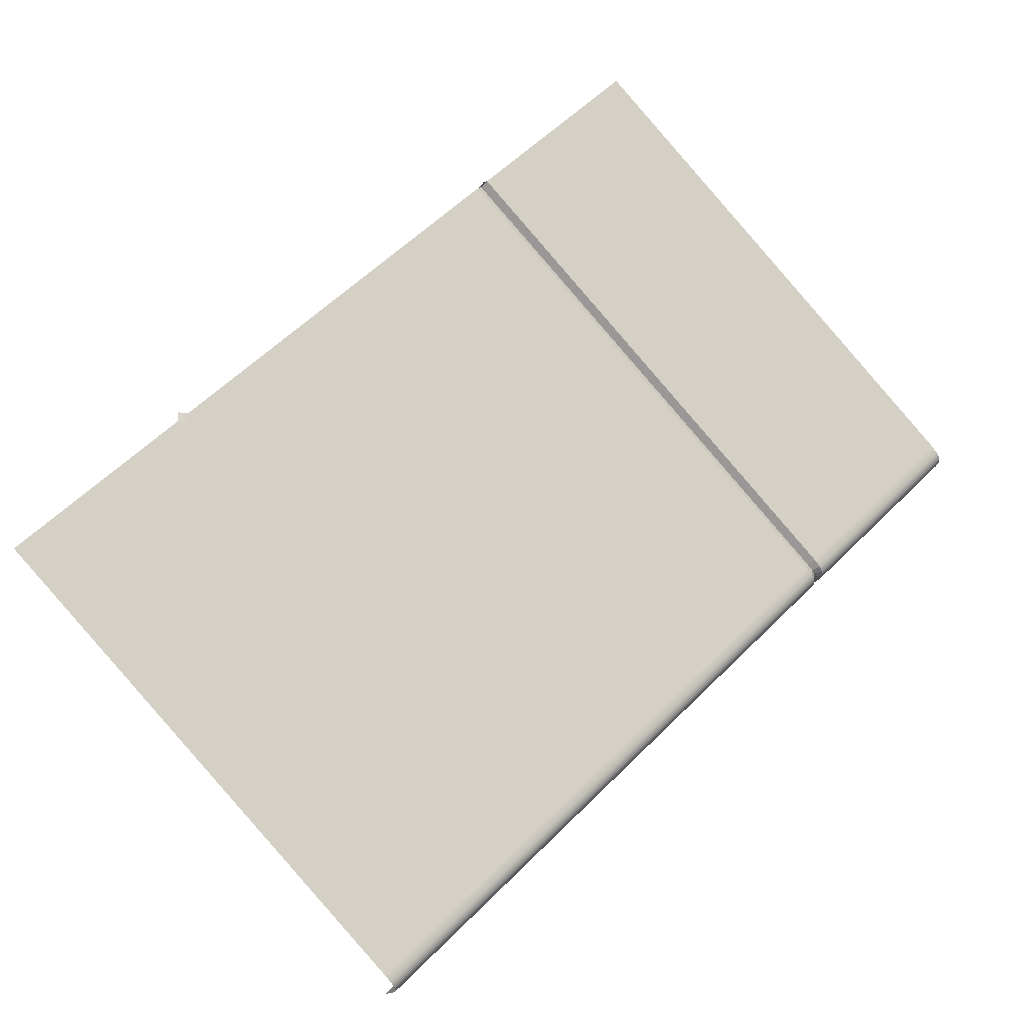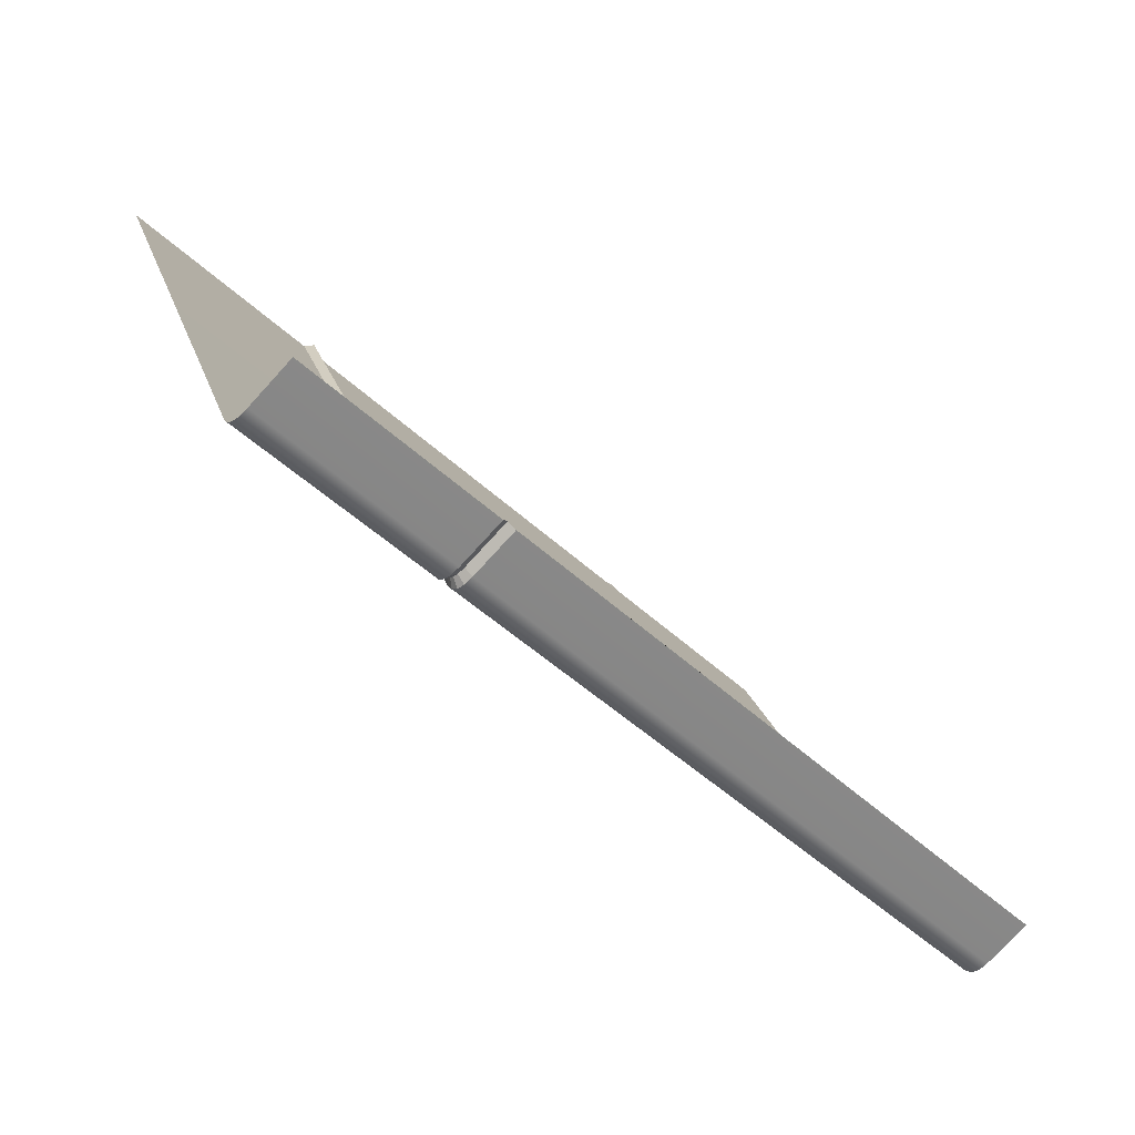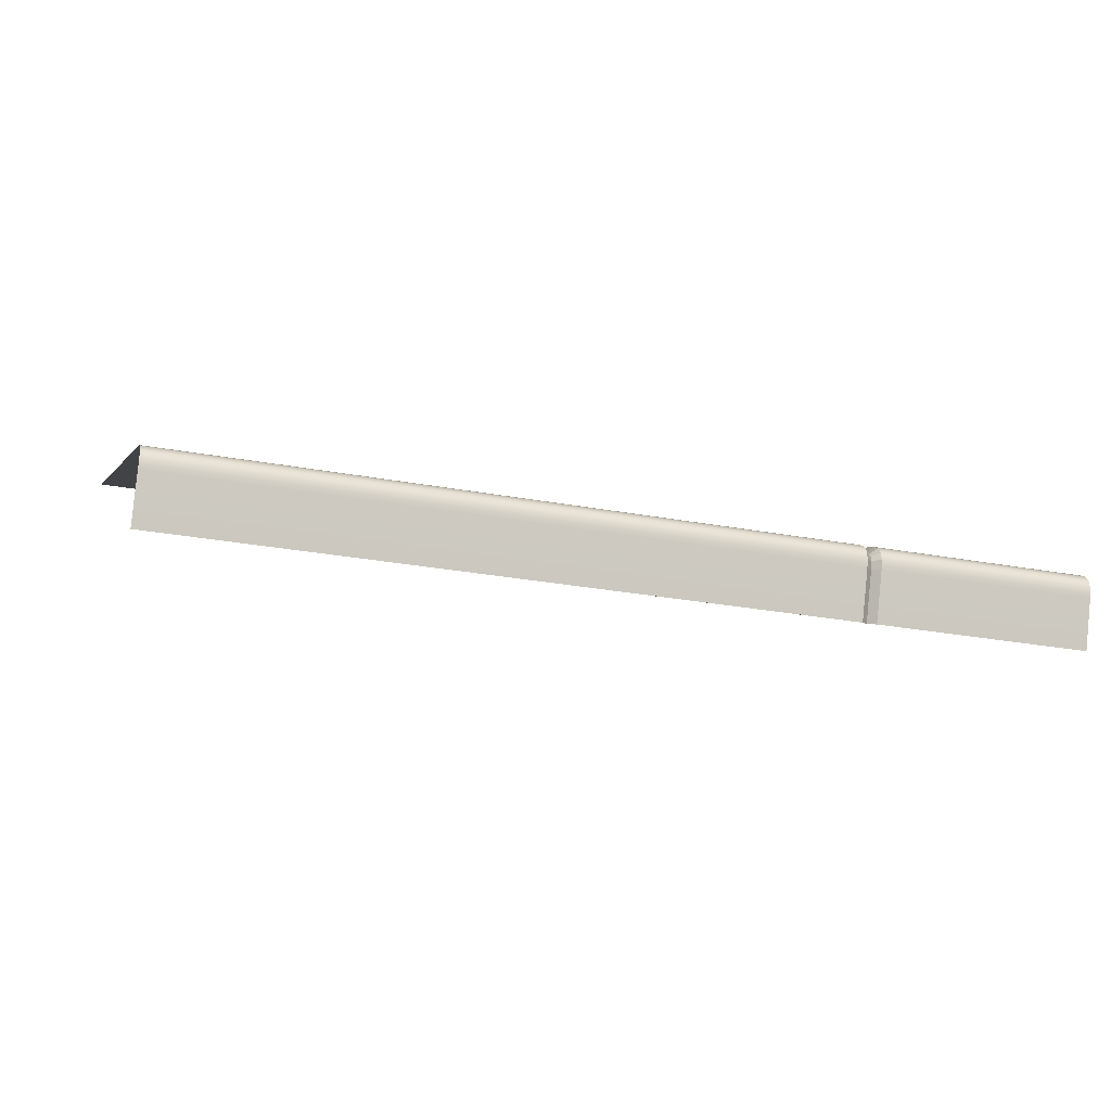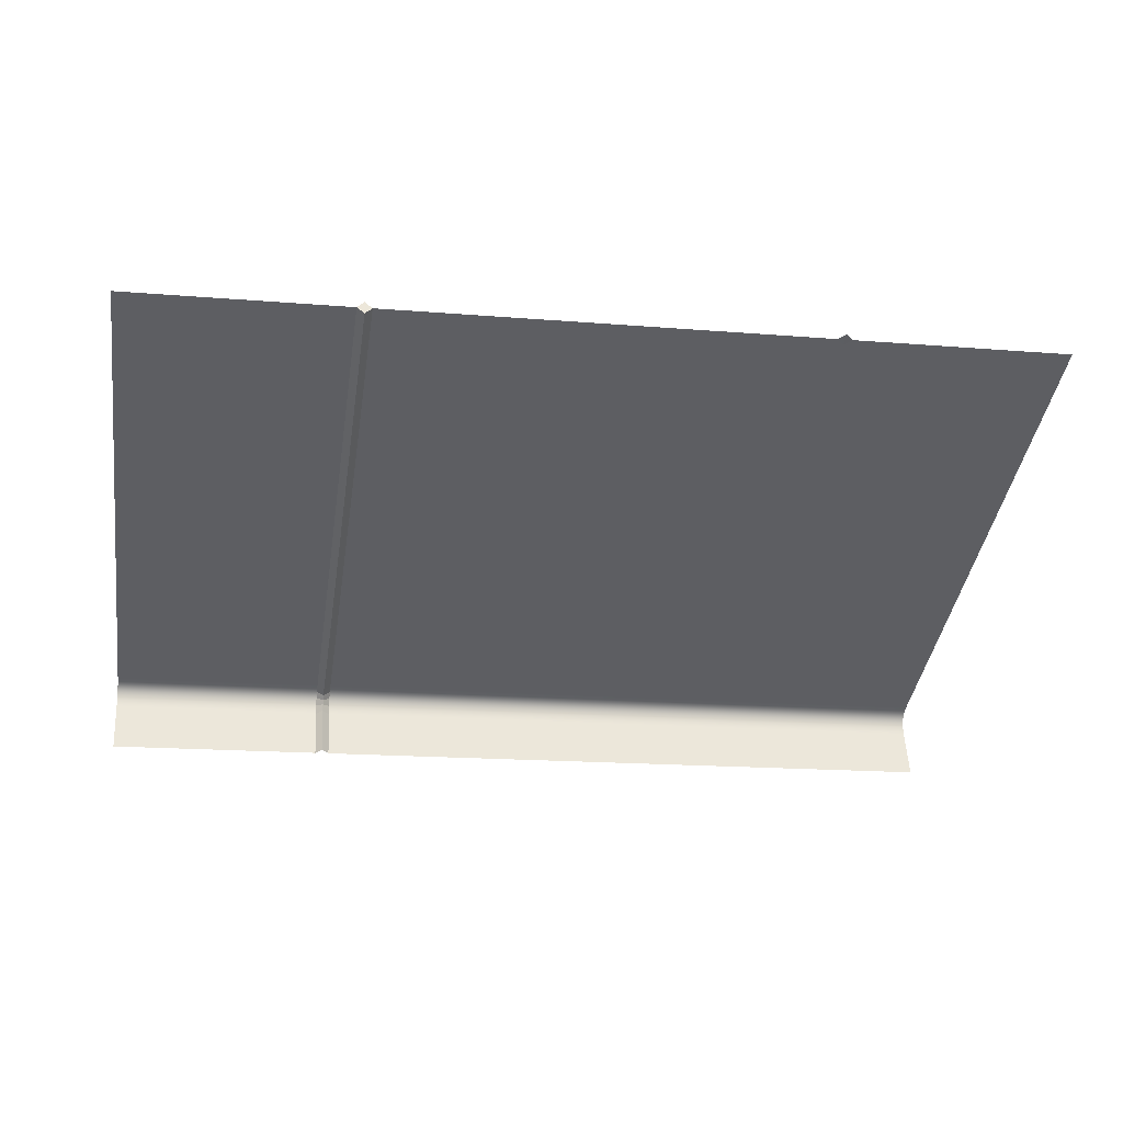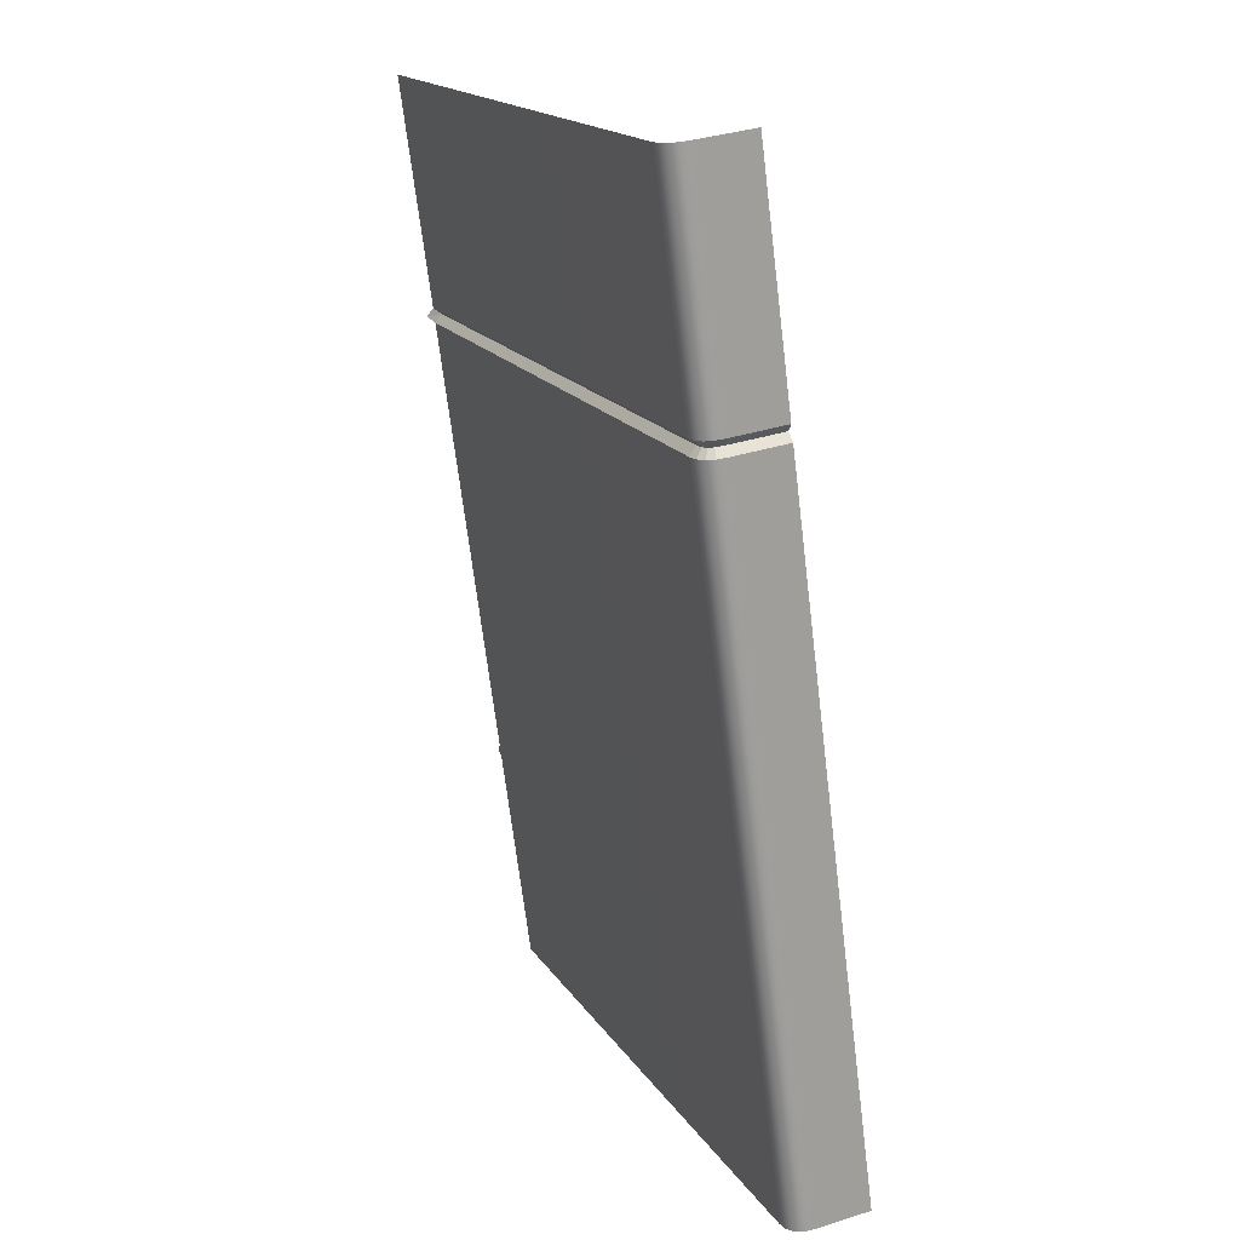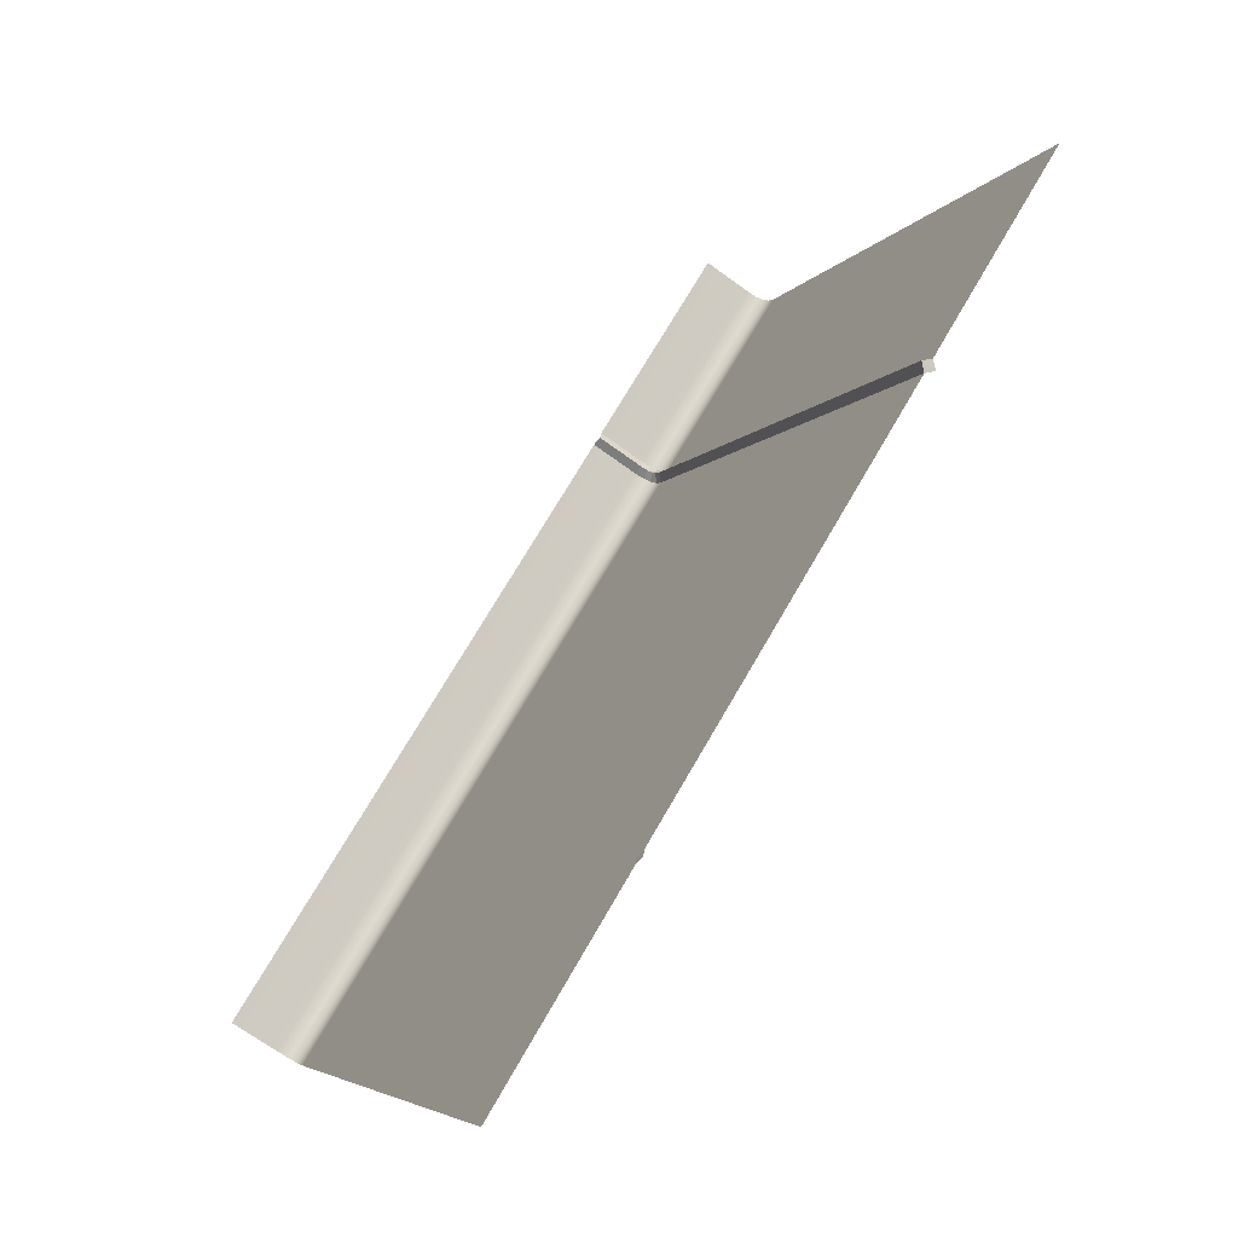
<metadata>
{"format":"obj","ext":"obj","renderer":"f3d","projection":"perspective","resolution":1024,"background":"white","views":[{"elev":59.3,"azim":134.6,"up":"+Y"},{"elev":-48.7,"azim":-45.9,"up":"+Z"},{"elev":-25.5,"azim":163.0,"up":"+Y"},{"elev":-16.8,"azim":-9.4,"up":"+Y"},{"elev":-69.5,"azim":-83.0,"up":"+Z"},{"elev":72.1,"azim":120.1,"up":"+Z"}]}
</metadata>
<code>
o tile3-1_pivot1
v -0.1855 0.0847 0.1431
v -0.125 0.0847 0.1431
v -0.125 0.02183 -0.004322
v -0.1855 0.02183 -0.004322
v -0.1855 0.000382 -0.002928
v -0.1855 0.01375 -0.007794
v -0.125 0.01375 -0.007794
v -0.125 0.000402 -0.002877
v -0.127 0.000382 -0.002928
v -0.125 0.02044 -0.006621
v -0.1855 0.02044 -0.006621
v -0.125 0.01863 -0.007966
v -0.1855 0.01863 -0.007967
v -0.1855 0.0164 -0.008358
v -0.125 0.0164 -0.008357
v -0.1875 0.08657 0.1424
v -0.0625 0.02183 -0.004322
v -0.0625 0.08392 0.1413
v -0.0605 0.0847 0.1431
v -0.0645 0.0847 0.1431
v -0.1895 0.02183 -0.004322
v -0.25 0.02183 -0.004322
v -0.25 0.0847 0.1431
v -0.1895 0.0847 0.1431
v -0.0625 0.01375 -0.007794
v -0.0625 0.000382 -0.002928
v -0.123 0.000382 -0.002928
v -0.1895 0.000382 -0.002928
v -0.25 0.000382 -0.002928
v -0.25 0.01375 -0.007794
v -0.1895 0.01375 -0.007794
v -0.0625 0.02044 -0.006621
v -0.1895 0.02044 -0.006621
v -0.25 0.02044 -0.006621
v -0.0625 0.01863 -0.007966
v -0.1895 0.01863 -0.007967
v -0.25 0.01863 -0.007966
v -0.0625 0.0164 -0.008357
v -0.25 0.0164 -0.008357
v -0.1895 0.0164 -0.008358
v -0.1875 0.02006 -0.003407
v -0.1875 0.08286 0.1439
v -0.1875 0.001055 -0.001063
v -0.1875 0.01429 -0.005884
v -0.1875 0.01896 -0.00528
v -0.1875 0.01783 -0.00614
v -0.1875 0.01642 -0.00637
v -0.0625 0.08537 0.1449
v -0 0.01863 -0.007966
v -0 0.0164 -0.008357
v -0 0.0847 0.1431
v -0 0.02183 -0.004322
v -0 0.02044 -0.006621
v -0 0.01375 -0.007794
v -0 0.000382 -0.002928
f 1 2 3 4
f 5 6 7 8 9
f 4 3 10 11
f 11 10 12 13
f 14 15 7 6
f 13 12 15 14
f 51 52 17 18 19
f 17 3 2 20 18
f 21 22 23 24
f 25 54 55 26
f 7 25 26 27 8
f 28 29 30 31
f 17 52 53 32
f 3 17 32 10
f 33 34 22 21
f 32 53 49 35
f 10 32 35 12
f 36 37 34 33
f 38 50 54 25
f 15 38 25 7
f 31 30 39 40
f 35 49 50 38
f 12 35 38 15
f 40 39 37 36
f 1 4 41 42
f 6 5 43 44
f 4 11 45 41
f 11 13 46 45
f 14 6 44 47
f 13 14 47 46
f 16 1 42
f 19 18 48
f 18 20 48
f 21 24 42 41
f 28 31 44 43
f 33 21 41 45
f 36 33 45 46
f 31 40 47 44
f 40 36 46 47
f 24 16 42

</code>
